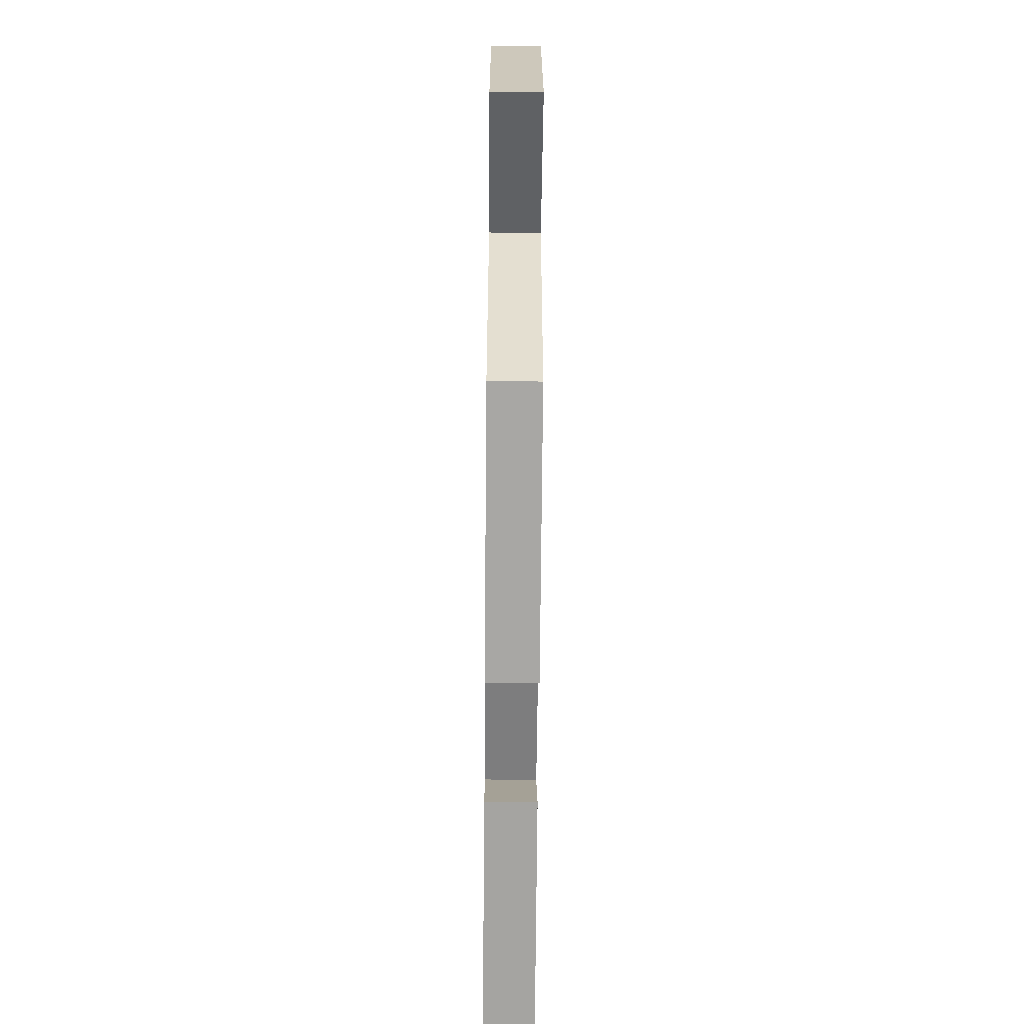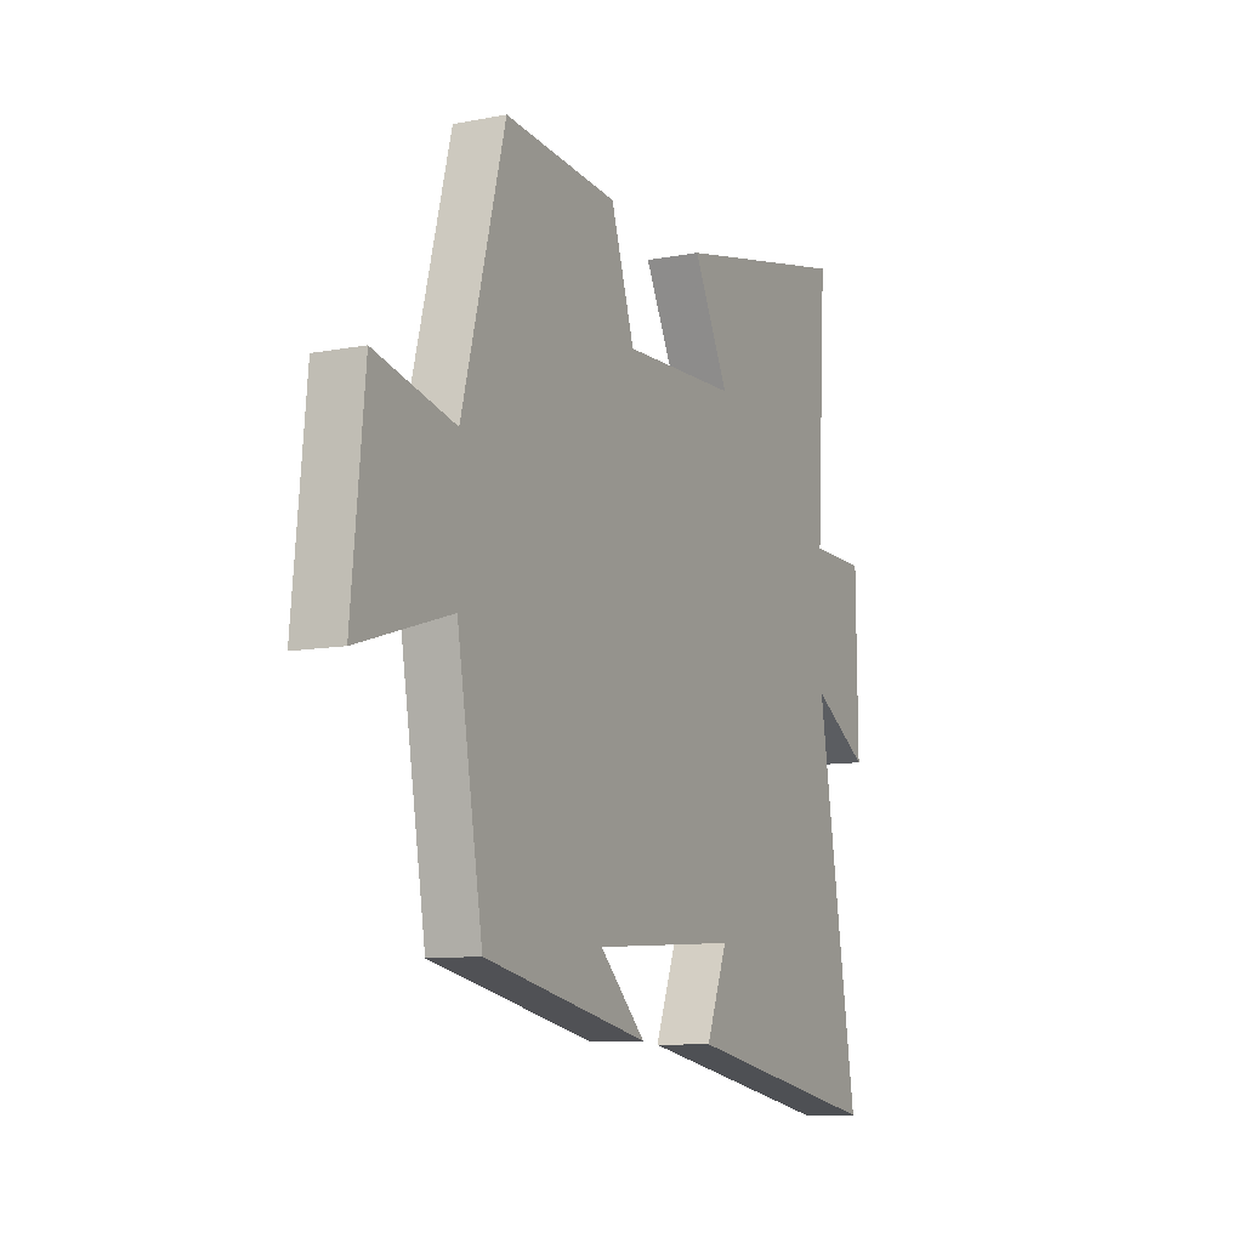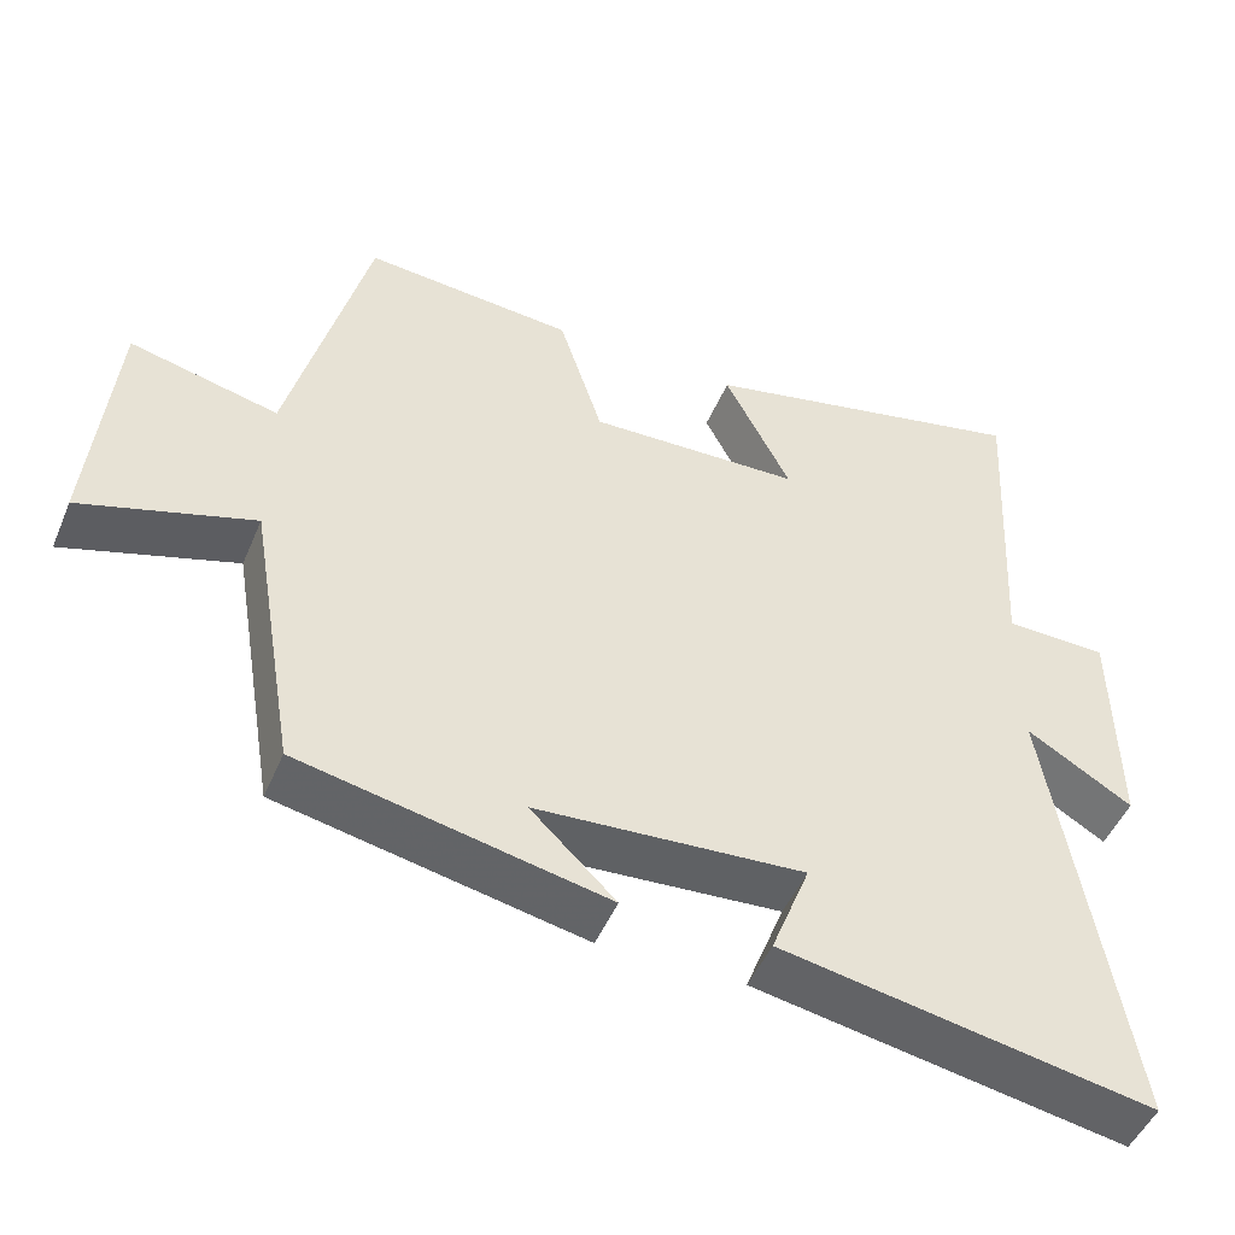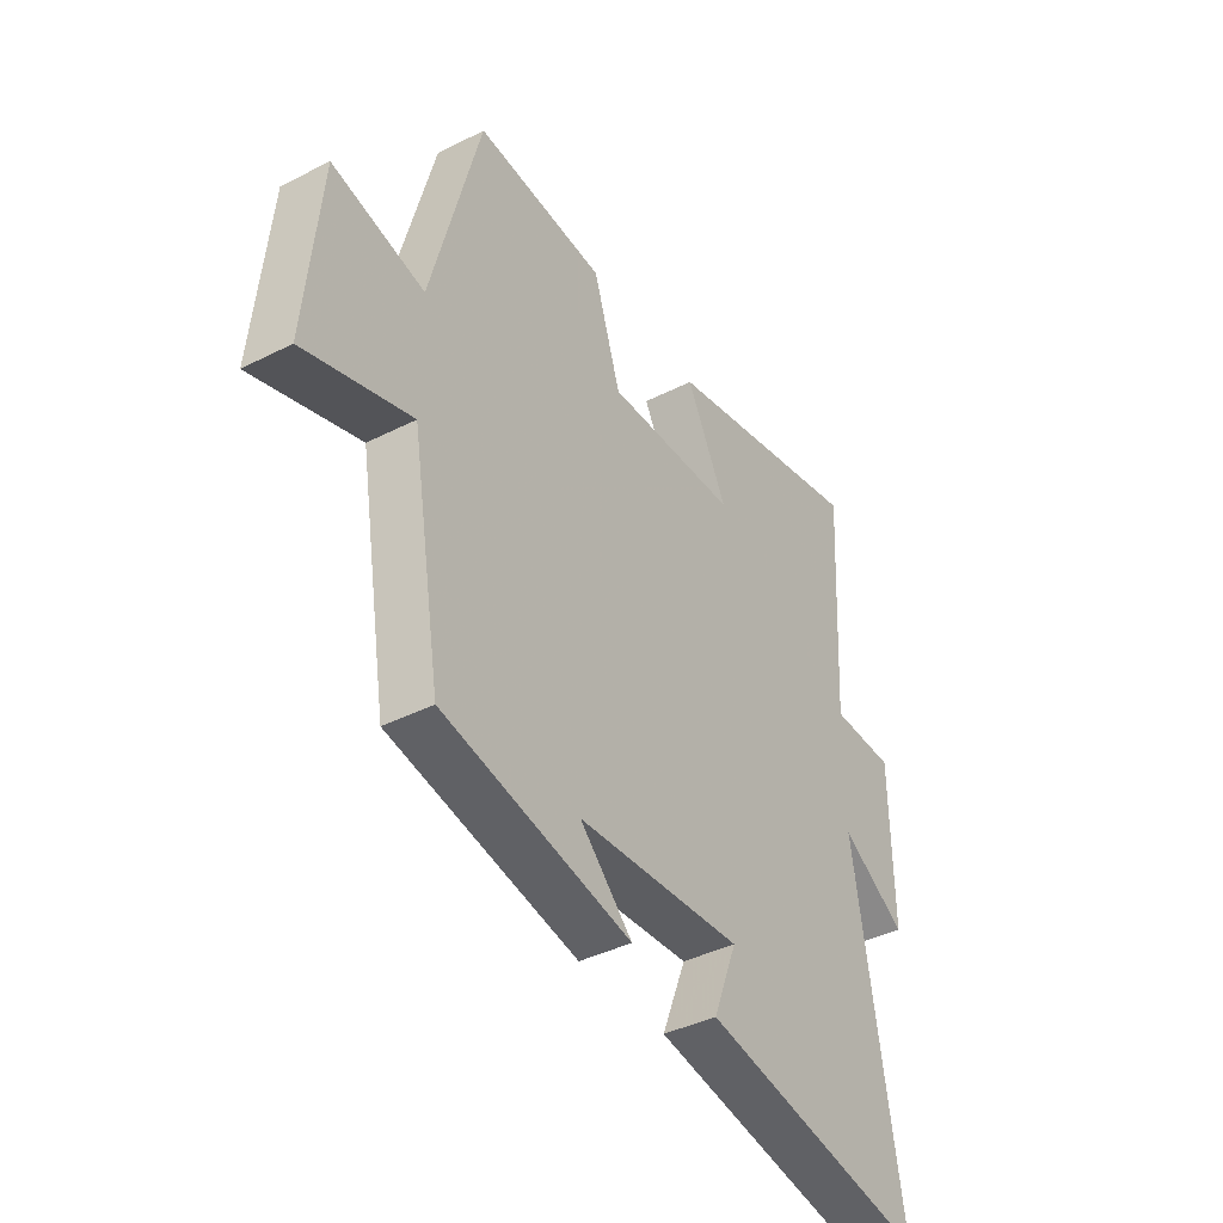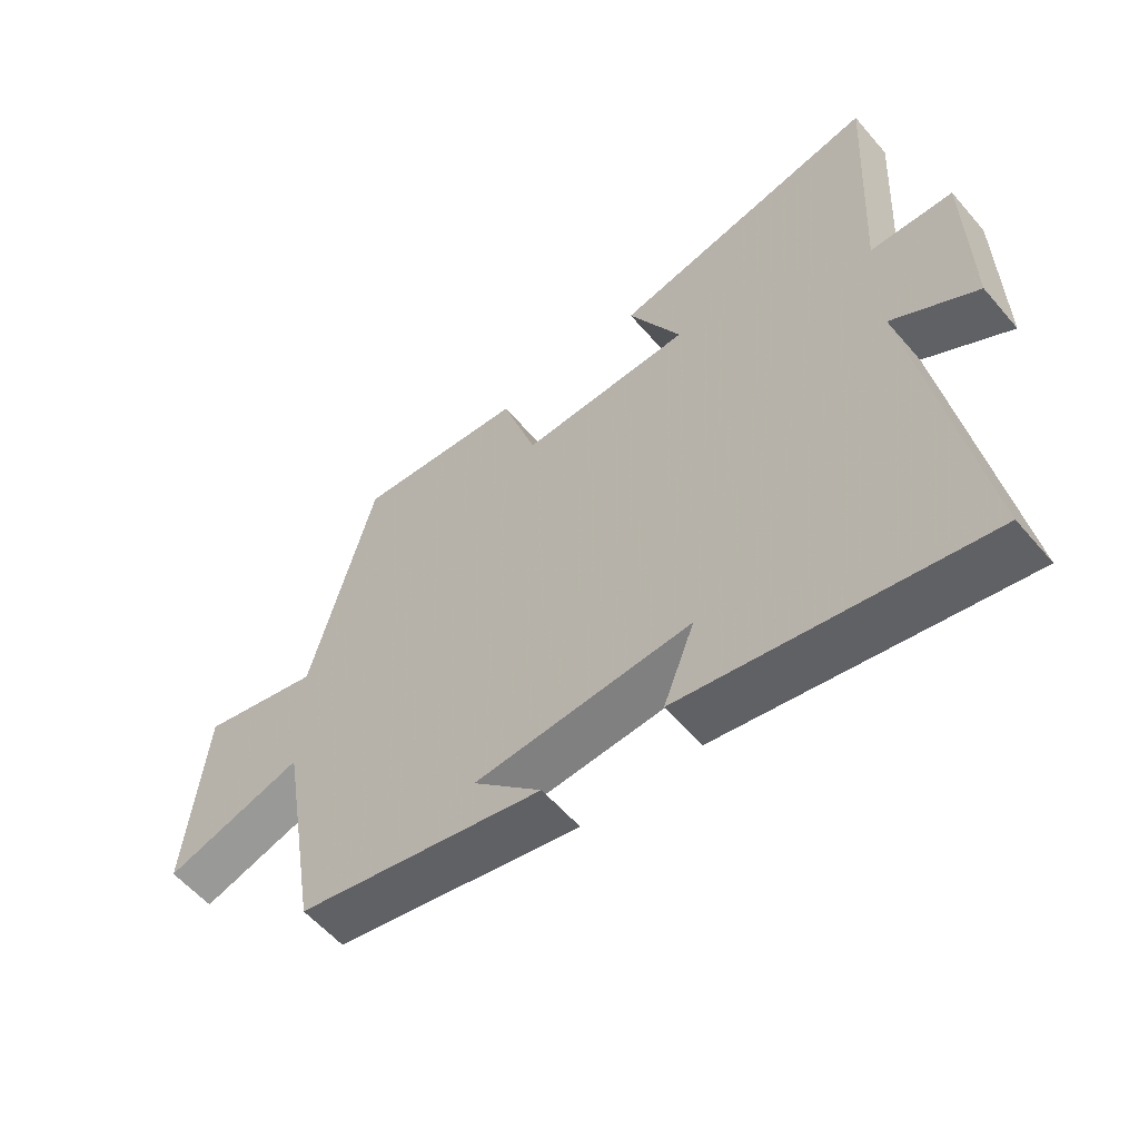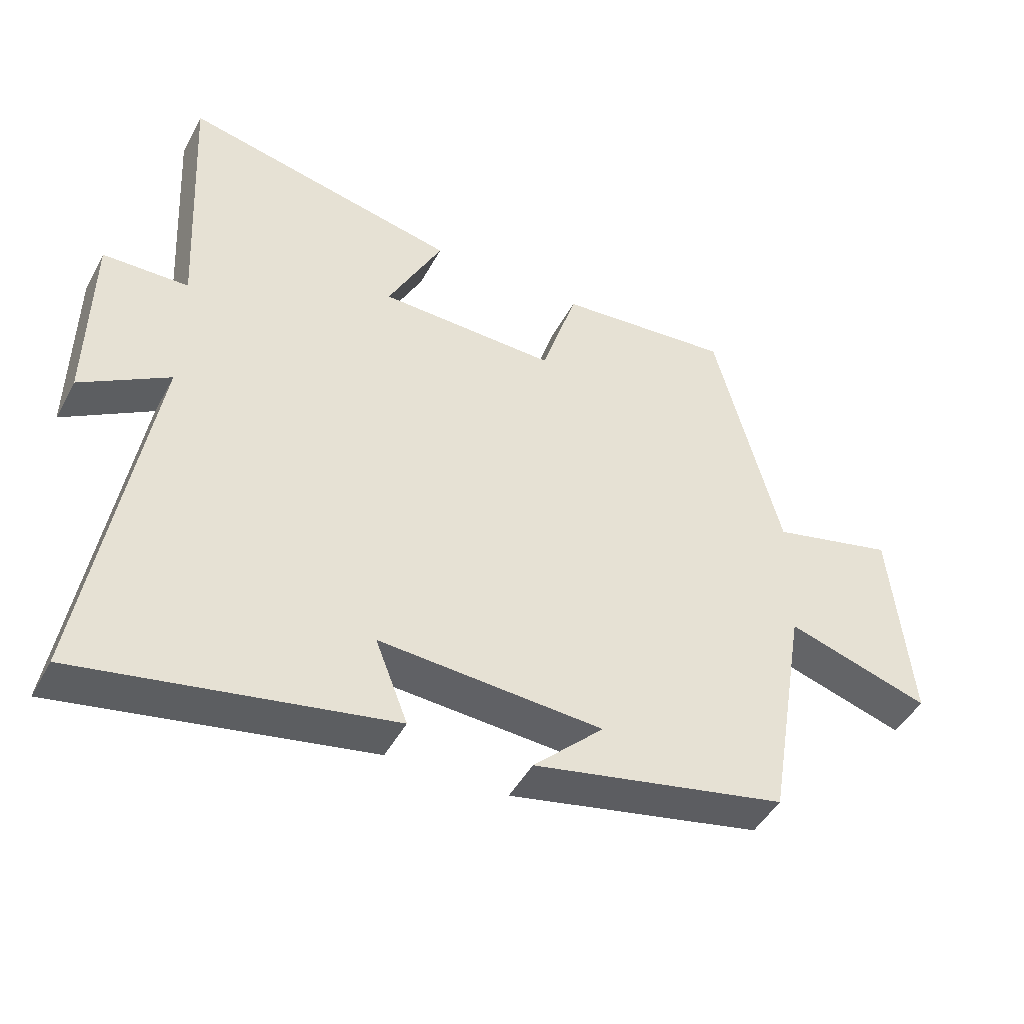
<metadata>
{"format":"obj","ext":"obj","renderer":"f3d","projection":"perspective","resolution":1024,"background":"white","views":[{"elev":-62.8,"azim":-90.5,"up":"+Z"},{"elev":-9.7,"azim":-63.4,"up":"+Z"},{"elev":-48.2,"azim":-22.3,"up":"+Z"},{"elev":-39.9,"azim":-57.8,"up":"+Z"},{"elev":-57.5,"azim":40.1,"up":"+Z"},{"elev":-46.0,"azim":153.0,"up":"+Z"}]}
</metadata>
<code>
v -0.44 0.07 -0.42
v -0.5 0.07 -0.061
v -0.717 0.07 -0.128
v -0.687 0.07 0.186
v -0.5 0.07 0.141
v -0.4 0.07 0.523
v -0.136 0.07 0.5
v -0.081 0.07 0.329
v 0.187 0.07 0.337
v 0.104 0.07 0.5
v 0.522 0.07 0.591
v 0.5 0.07 0.185
v 0.629 0.07 0.182
v 0.633 0.07 -0.098
v 0.5 0.07 -0.017
v 0.594 0.07 -0.586
v 0.127 0.07 -0.5
v 0.176 0.07 -0.374
v -0.162 0.07 -0.396
v -0.055 0.07 -0.5
v -0.44 0 -0.42
v -0.5 0 -0.061
v -0.717 0 -0.128
v -0.687 0 0.186
v -0.5 0 0.141
v -0.4 0 0.523
v -0.136 0 0.5
v -0.081 0 0.329
v 0.187 0 0.337
v 0.104 0 0.5
v 0.522 0 0.591
v 0.5 0 0.185
v 0.629 0 0.182
v 0.633 0 -0.098
v 0.5 0 -0.017
v 0.594 0 -0.586
v 0.127 0 -0.5
v 0.176 0 -0.374
v -0.162 0 -0.396
v -0.055 0 -0.5
f 19 20 1
f 15 16 17 18
f 15 18 19
f 12 13 14 15
f 12 15 19 1
f 9 10 11 12
f 8 9 12 1
f 5 6 7 8
f 2 3 4 5
f 1 2 5 8
f 21 40 39
f 38 37 36 35
f 39 38 35
f 35 34 33 32
f 21 39 35 32
f 32 31 30 29
f 21 32 29 28
f 28 27 26 25
f 25 24 23 22
f 28 25 22 21
f 1 21 22 2
f 2 22 23 3
f 3 23 24 4
f 4 24 25 5
f 5 25 26 6
f 6 26 27 7
f 7 27 28 8
f 8 28 29 9
f 9 29 30 10
f 10 30 31 11
f 11 31 32 12
f 12 32 33 13
f 13 33 34 14
f 14 34 35 15
f 15 35 36 16
f 16 36 37 17
f 17 37 38 18
f 18 38 39 19
f 19 39 40 20
f 20 40 21 1

</code>
